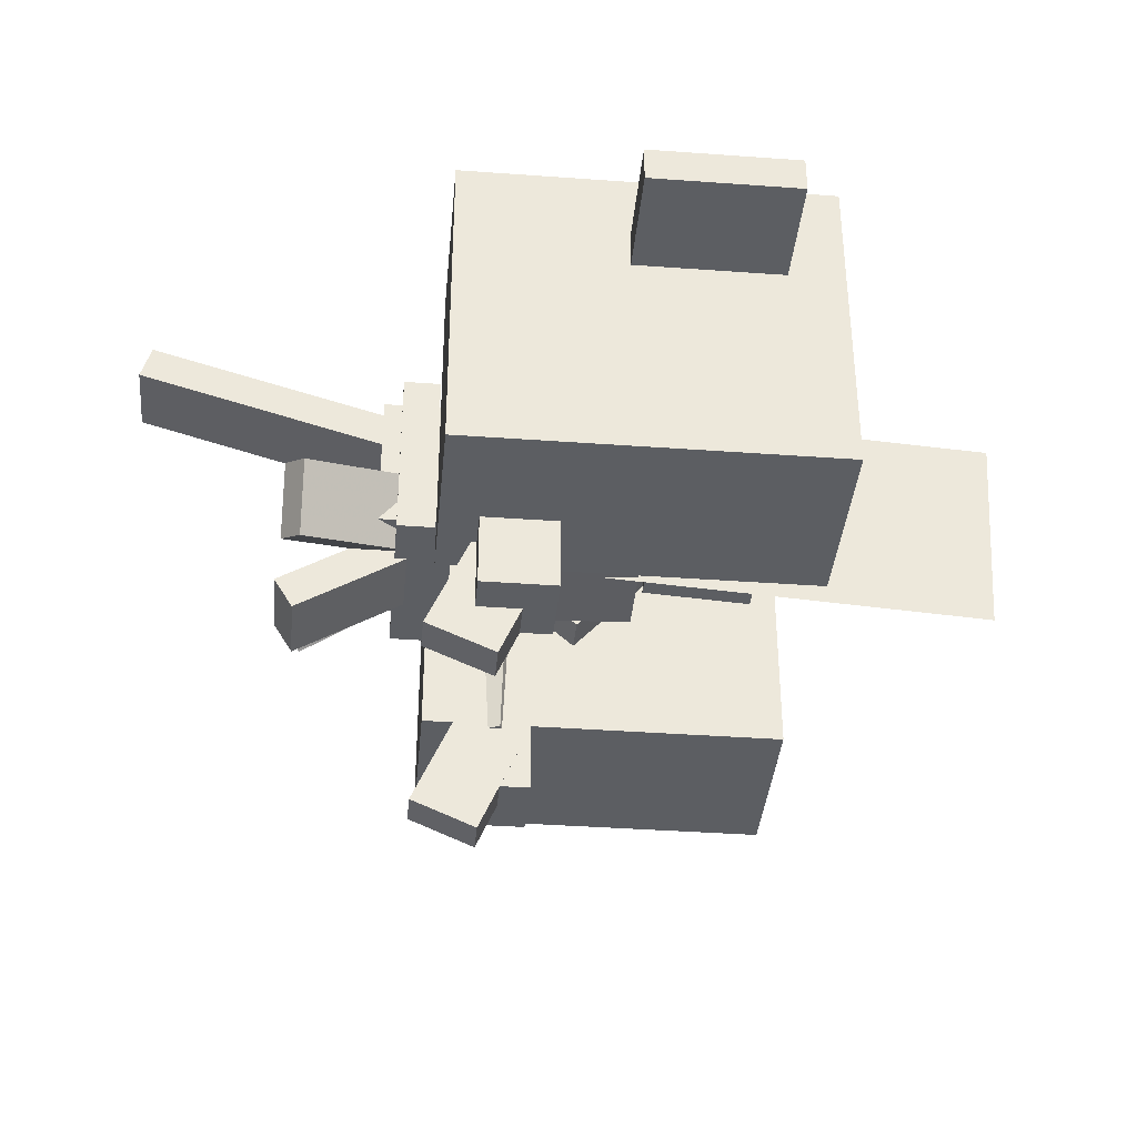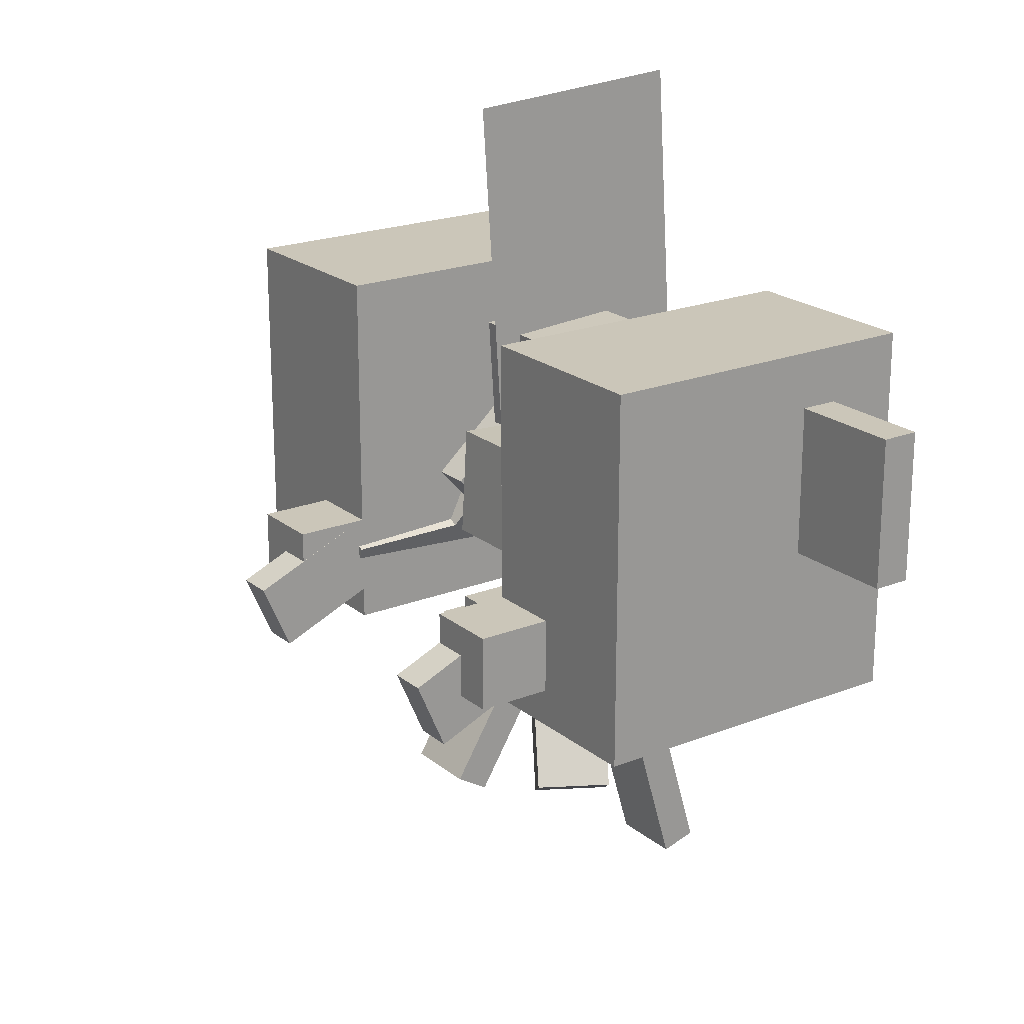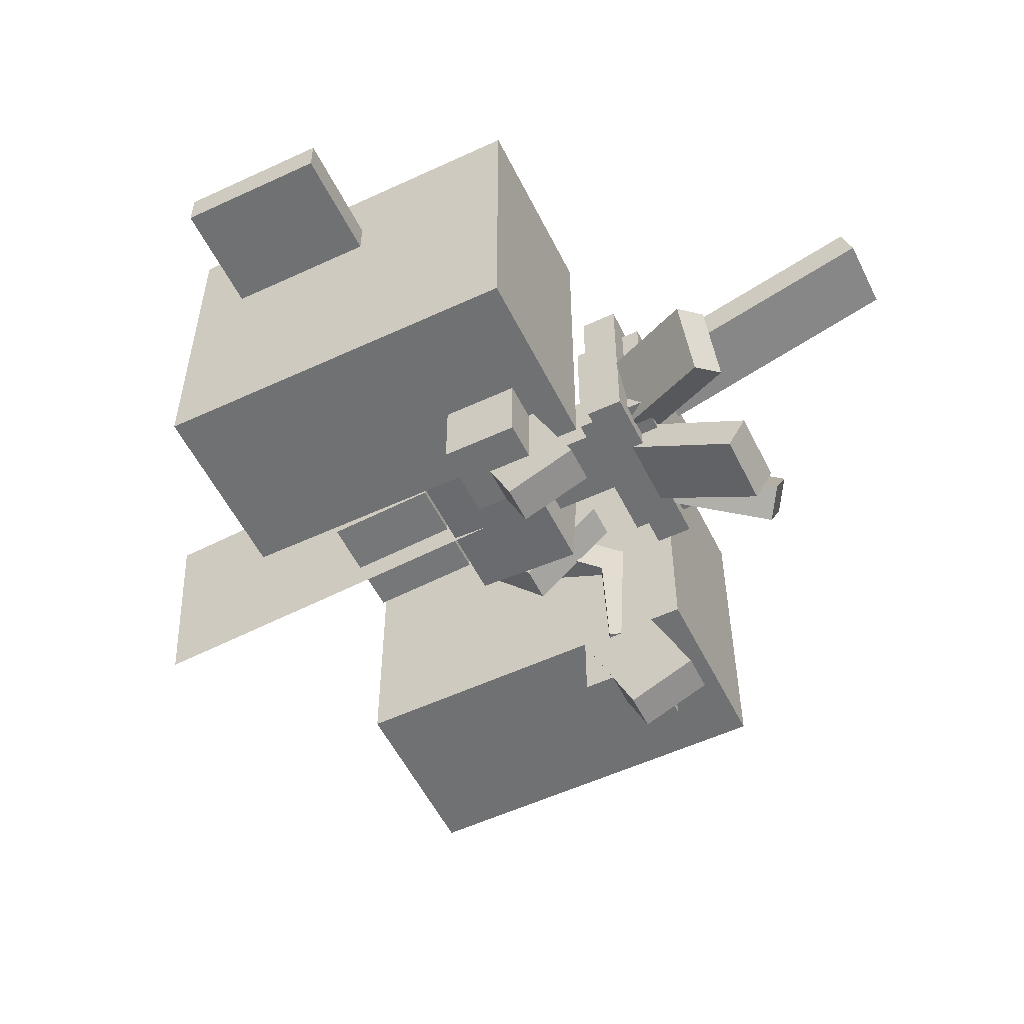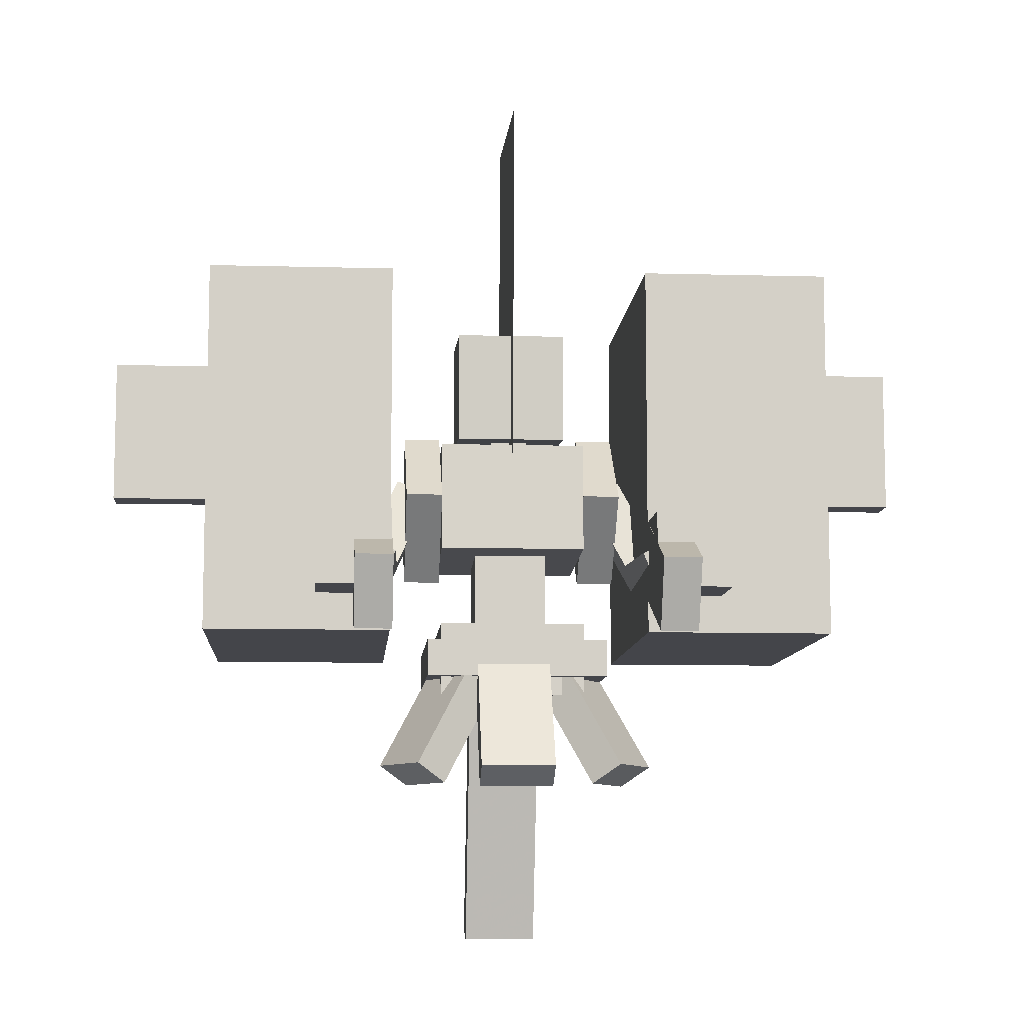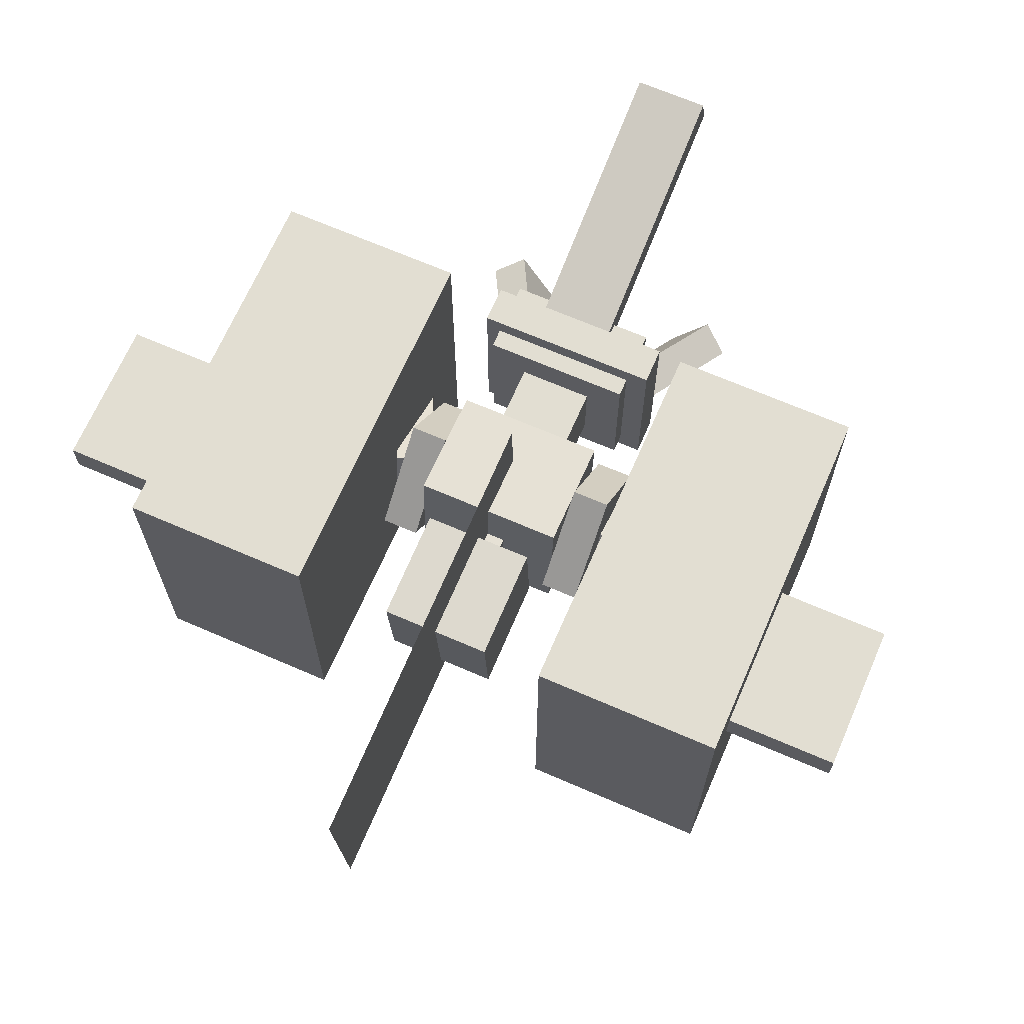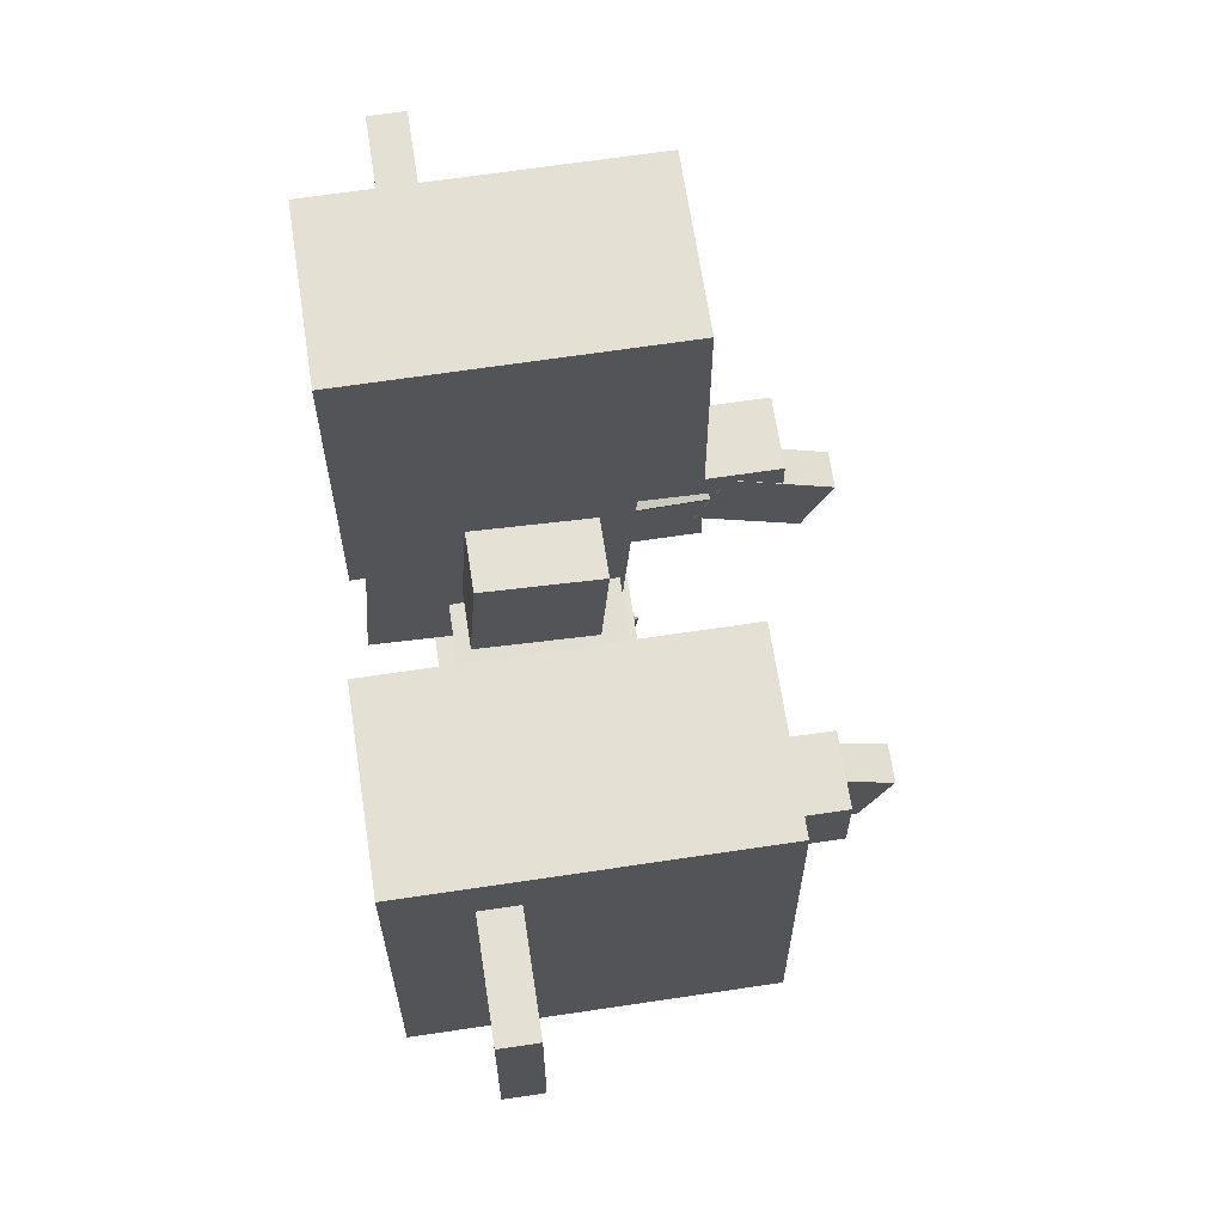
<metadata>
{"format":"obj","ext":"obj","renderer":"f3d","projection":"perspective","resolution":1024,"background":"white","views":[{"elev":-37.8,"azim":84.7,"up":"+Z"},{"elev":20.9,"azim":-125.4,"up":"+Y"},{"elev":-55.1,"azim":-63.9,"up":"+Z"},{"elev":-9.2,"azim":175.8,"up":"+Y"},{"elev":67.9,"azim":-156.5,"up":"+Z"},{"elev":65.8,"azim":81.4,"up":"+Y"}]}
</metadata>
<code>
o chest
v 0.125 -0.3365 -0.1301
v -0.125 -0.3365 -0.1301
v -0.125 -0.1493 -0.1194
v 0.125 -0.1493 -0.1194
v -0.125 -0.3507 0.1194
v 0.125 -0.3507 0.1194
v 0.125 -0.1635 0.1301
v -0.125 -0.1635 0.1301
f 1 2 3 4
f 5 6 7 8
f 4 3 8 7
f 6 5 2 1
f 6 1 4 7
f 2 5 8 3
o stomach
v 0.0625 -0.5 -0.0625
v -0.0625 -0.5 -0.0625
v -0.0625 -0.25 -0.0625
v 0.0625 -0.25 -0.0625
v -0.0625 -0.5 0.0625
v 0.0625 -0.5 0.0625
v 0.0625 -0.25 0.0625
v -0.0625 -0.25 0.0625
f 9 10 11 12
f 13 14 15 16
f 12 11 16 15
f 14 13 10 9
f 14 9 12 15
f 10 13 16 11
o hip1
v 0.125 -0.5937 -0.125
v -0.125 -0.5937 -0.125
v -0.125 -0.4687 -0.125
v 0.125 -0.4687 -0.125
v -0.125 -0.5938 0.125
v 0.125 -0.5938 0.125
v 0.125 -0.4688 0.125
v -0.125 -0.4688 0.125
f 17 18 19 20
f 21 22 23 24
f 20 19 24 23
f 22 21 18 17
f 22 17 20 23
f 18 21 24 19
o hip2
v 0.15 -0.5625 -0.1563
v -0.1625 -0.5625 -0.1563
v -0.1625 -0.5 -0.1563
v 0.15 -0.5 -0.1563
v -0.1625 -0.5625 0.1562
v 0.15 -0.5625 0.1562
v 0.15 -0.5 0.1562
v -0.1625 -0.5 0.1562
f 25 26 27 28
f 29 30 31 32
f 28 27 32 31
f 30 29 26 25
f 30 25 28 31
f 26 29 32 27
o shape1
v 0.0625 -0.724 -0.2666
v -0.0625 -0.724 -0.2666
v -0.0625 -0.5105 -0.1367
v 0.0625 -0.5105 -0.1367
v -0.0625 -0.7565 -0.2132
v 0.0625 -0.7565 -0.2132
v 0.0625 -0.5429 -0.0833
v -0.0625 -0.5429 -0.0833
f 33 34 35 36
f 37 38 39 40
f 36 35 40 39
f 38 37 34 33
f 38 33 36 39
f 34 37 40 35
o shape2
v 0.2294 -0.7161 -0.09294
v 0.1669 -0.7161 -0.2012
v 0.05437 -0.5025 -0.1362
v 0.1169 -0.5025 -0.02798
v 0.1206 -0.7486 -0.1745
v 0.1831 -0.7486 -0.06624
v 0.07063 -0.535 -0.001279
v 0.008128 -0.535 -0.1095
f 41 42 43 44
f 45 46 47 48
f 44 43 48 47
f 46 45 42 41
f 46 41 44 47
f 42 45 48 43
o shape3
v -0.1825 -0.7161 -0.1804
v -0.245 -0.7161 -0.07213
v -0.1325 -0.5025 -0.007164
v -0.07 -0.5025 -0.1154
v -0.1988 -0.7486 -0.04543
v -0.1363 -0.7486 -0.1537
v -0.02375 -0.535 -0.08872
v -0.08625 -0.535 0.01953
f 49 50 51 52
f 53 54 55 56
f 52 51 56 55
f 54 53 50 49
f 54 49 52 55
f 50 53 56 51
o shape1
v 0.0625 -1.019 0.2134
v -0.0625 -1.019 0.2134
v -0.0625 -0.5388 0.07256
v 0.0625 -0.5388 0.07256
v -0.0625 -1.001 0.2733
v 0.0625 -1.001 0.2733
v 0.0625 -0.5212 0.1325
v -0.0625 -0.5212 0.1325
f 57 58 59 60
f 61 62 63 64
f 60 59 64 63
f 62 61 58 57
f 62 57 60 63
f 58 61 64 59
o rightshoulder
v 0.1875 -0.3824 -0.007565
v 0.125 -0.3824 -0.007565
v 0.125 -0.2424 -0.1324
v 0.1875 -0.2424 -0.1324
v 0.125 -0.2576 0.1324
v 0.1875 -0.2576 0.1324
v 0.1875 -0.1176 0.007565
v 0.125 -0.1176 0.007565
f 65 66 67 68
f 69 70 71 72
f 68 67 72 71
f 70 69 66 65
f 70 65 68 71
f 66 69 72 67
o leftshoulder
v -0.125 -0.3824 -0.007565
v -0.1875 -0.3824 -0.007565
v -0.1875 -0.2424 -0.1324
v -0.125 -0.2424 -0.1324
v -0.1875 -0.2576 0.1324
v -0.125 -0.2576 0.1324
v -0.125 -0.1176 0.007565
v -0.1875 -0.1176 0.007565
f 73 74 75 76
f 77 78 79 80
f 76 75 80 79
f 78 77 74 73
f 78 73 76 79
f 74 77 80 75
o neck
v 0.03125 -0.1858 -0.02763
v -0.03125 -0.1858 -0.02763
v -0.03125 -0.06102 -0.0205
v 0.03125 -0.06102 -0.0205
v -0.03125 -0.1894 0.03476
v 0.03125 -0.1894 0.03476
v 0.03125 -0.06459 0.0419
v -0.03125 -0.06459 0.0419
f 81 82 83 84
f 85 86 87 88
f 84 83 88 87
f 86 85 82 81
f 86 81 84 87
f 82 85 88 83
o head1
v 0.09375 -0.1313 -0.07878
v -0.09375 -0.1313 -0.07878
v -0.09375 0.05581 -0.091
v 0.09375 0.05581 -0.091
v -0.09375 -0.1191 0.1083
v 0.09375 -0.1191 0.1083
v 0.09375 0.06804 0.0961
v -0.09375 0.06804 0.0961
f 89 90 91 92
f 93 94 95 96
f 92 91 96 95
f 94 93 90 89
f 94 89 92 95
f 90 93 96 91
o shape21
v -0 -0.266 0.2557
v -0 -0.2905 -0.1185
v 0 0.4579 -0.1674
v 0 0.4824 0.2068
f 97 98 99 100
f 98 97 100 99
o rightarm1
v 0.2095 -0.3751 -0.1011
v 0.1424 -0.2234 -0.01379
v 0.1999 -0.1988 -0.01238
v 0.2669 -0.3506 -0.09974
v 0.1528 -0.2506 0.0415
v 0.2198 -0.4024 -0.04585
v 0.2772 -0.3778 -0.04445
v 0.2102 -0.2261 0.0429
f 101 102 103 104
f 105 106 107 108
f 104 103 108 107
f 106 105 102 101
f 106 101 104 107
f 102 105 108 103
o rightarm2
v 0.2102 -0.3659 -0.2932
v 0.2012 -0.3592 -0.04349
v 0.2587 -0.3346 -0.04209
v 0.2677 -0.3414 -0.2918
v 0.2257 -0.4166 -0.04106
v 0.2347 -0.4234 -0.2908
v 0.2922 -0.3988 -0.2894
v 0.2832 -0.3921 -0.03966
f 109 110 111 112
f 113 114 115 116
f 112 111 116 115
f 114 113 110 109
f 114 109 112 115
f 110 113 116 111
o rightmask1
v 0.5312 -0.4999 -0.2848
v 0.2188 -0.4999 -0.2848
v 0.2188 0.1251 -0.2848
v 0.5312 0.1251 -0.2848
v 0.2188 -0.4999 0.2777
v 0.5312 -0.4999 0.2777
v 0.5312 0.1251 0.2777
v 0.2188 0.1251 0.2777
f 117 118 119 120
f 121 122 123 124
f 120 119 124 123
f 122 121 118 117
f 122 117 120 123
f 118 121 124 119
o rightmask2
v 0.3438 -0.4374 -0.4098
v 0.2188 -0.4374 -0.4098
v 0.2188 -0.3124 -0.4098
v 0.3438 -0.3124 -0.4098
v 0.2188 -0.4374 -0.2848
v 0.3438 -0.4374 -0.2848
v 0.3438 -0.3124 -0.2848
v 0.2188 -0.3124 -0.2848
f 125 126 127 128
f 129 130 131 132
f 128 127 132 131
f 130 129 126 125
f 130 125 128 131
f 126 129 132 127
o rightmask3
v 0.2806 -0.5154 -0.4446
v 0.2181 -0.5154 -0.4446
v 0.2181 -0.4007 -0.4941
v 0.2806 -0.4007 -0.4941
v 0.2181 -0.4411 -0.2724
v 0.2806 -0.4411 -0.2724
v 0.2806 -0.3263 -0.322
v 0.2181 -0.3263 -0.322
f 133 134 135 136
f 137 138 139 140
f 136 135 140 139
f 138 137 134 133
f 138 133 136 139
f 134 137 140 135
o rightmask4
v 0.7188 -0.2187 0.09019
v 0.4688 -0.2187 0.09019
v 0.4688 0.03135 0.09019
v 0.7188 0.03135 0.09019
v 0.4688 -0.2187 0.1527
v 0.7188 -0.2187 0.1527
v 0.7188 0.03135 0.1527
v 0.4688 0.03135 0.1527
f 141 142 143 144
f 145 146 147 148
f 144 143 148 147
f 146 145 142 141
f 146 141 144 147
f 142 145 148 143
o leftarm1
v -0.1424 -0.2233 -0.01378
v -0.2095 -0.3751 -0.1011
v -0.2669 -0.3506 -0.09974
v -0.1999 -0.1988 -0.01238
v -0.2198 -0.4024 -0.04586
v -0.1528 -0.2506 0.0415
v -0.2102 -0.2261 0.0429
v -0.2772 -0.3778 -0.04446
f 149 150 151 152
f 153 154 155 156
f 152 151 156 155
f 154 153 150 149
f 154 149 152 155
f 150 153 156 151
o leftarm2
v -0.2012 -0.3592 -0.04349
v -0.2102 -0.3659 -0.2932
v -0.2677 -0.3413 -0.2918
v -0.2587 -0.3346 -0.04209
v -0.2347 -0.4233 -0.2908
v -0.2257 -0.4166 -0.04107
v -0.2832 -0.3921 -0.03967
v -0.2922 -0.3988 -0.2894
f 157 158 159 160
f 161 162 163 164
f 160 159 164 163
f 162 161 158 157
f 162 157 160 163
f 158 161 164 159
o leftmask1
v -0.2188 -0.4999 -0.2848
v -0.5312 -0.4999 -0.2848
v -0.5312 0.1251 -0.2848
v -0.2188 0.1251 -0.2848
v -0.5312 -0.4999 0.2777
v -0.2188 -0.4999 0.2777
v -0.2188 0.1251 0.2777
v -0.5312 0.1251 0.2777
f 165 166 167 168
f 169 170 171 172
f 168 167 172 171
f 170 169 166 165
f 170 165 168 171
f 166 169 172 167
o leftmask2
v -0.2188 -0.4374 -0.4098
v -0.3438 -0.4374 -0.4098
v -0.3438 -0.3124 -0.4098
v -0.2188 -0.3124 -0.4098
v -0.3438 -0.4374 -0.2848
v -0.2188 -0.4374 -0.2848
v -0.2188 -0.3124 -0.2848
v -0.3438 -0.3124 -0.2848
f 173 174 175 176
f 177 178 179 180
f 176 175 180 179
f 178 177 174 173
f 178 173 176 179
f 174 177 180 175
o leftmask3
v -0.2181 -0.5154 -0.4446
v -0.2806 -0.5154 -0.4446
v -0.2806 -0.4007 -0.4941
v -0.2181 -0.4007 -0.4941
v -0.2806 -0.4411 -0.2724
v -0.2181 -0.4411 -0.2724
v -0.2181 -0.3263 -0.322
v -0.2806 -0.3263 -0.322
f 181 182 183 184
f 185 186 187 188
f 184 183 188 187
f 186 185 182 181
f 186 181 184 187
f 182 185 188 183
o leftmask4
v -0.4688 -0.2187 0.09019
v -0.7188 -0.2187 0.09019
v -0.7188 0.03135 0.09019
v -0.4688 0.03135 0.09019
v -0.7188 -0.2187 0.1527
v -0.4688 -0.2187 0.1527
v -0.4688 0.03135 0.1527
v -0.7188 0.03135 0.1527
f 189 190 191 192
f 193 194 195 196
f 192 191 196 195
f 194 193 190 189
f 194 189 192 195
f 190 193 196 191

</code>
